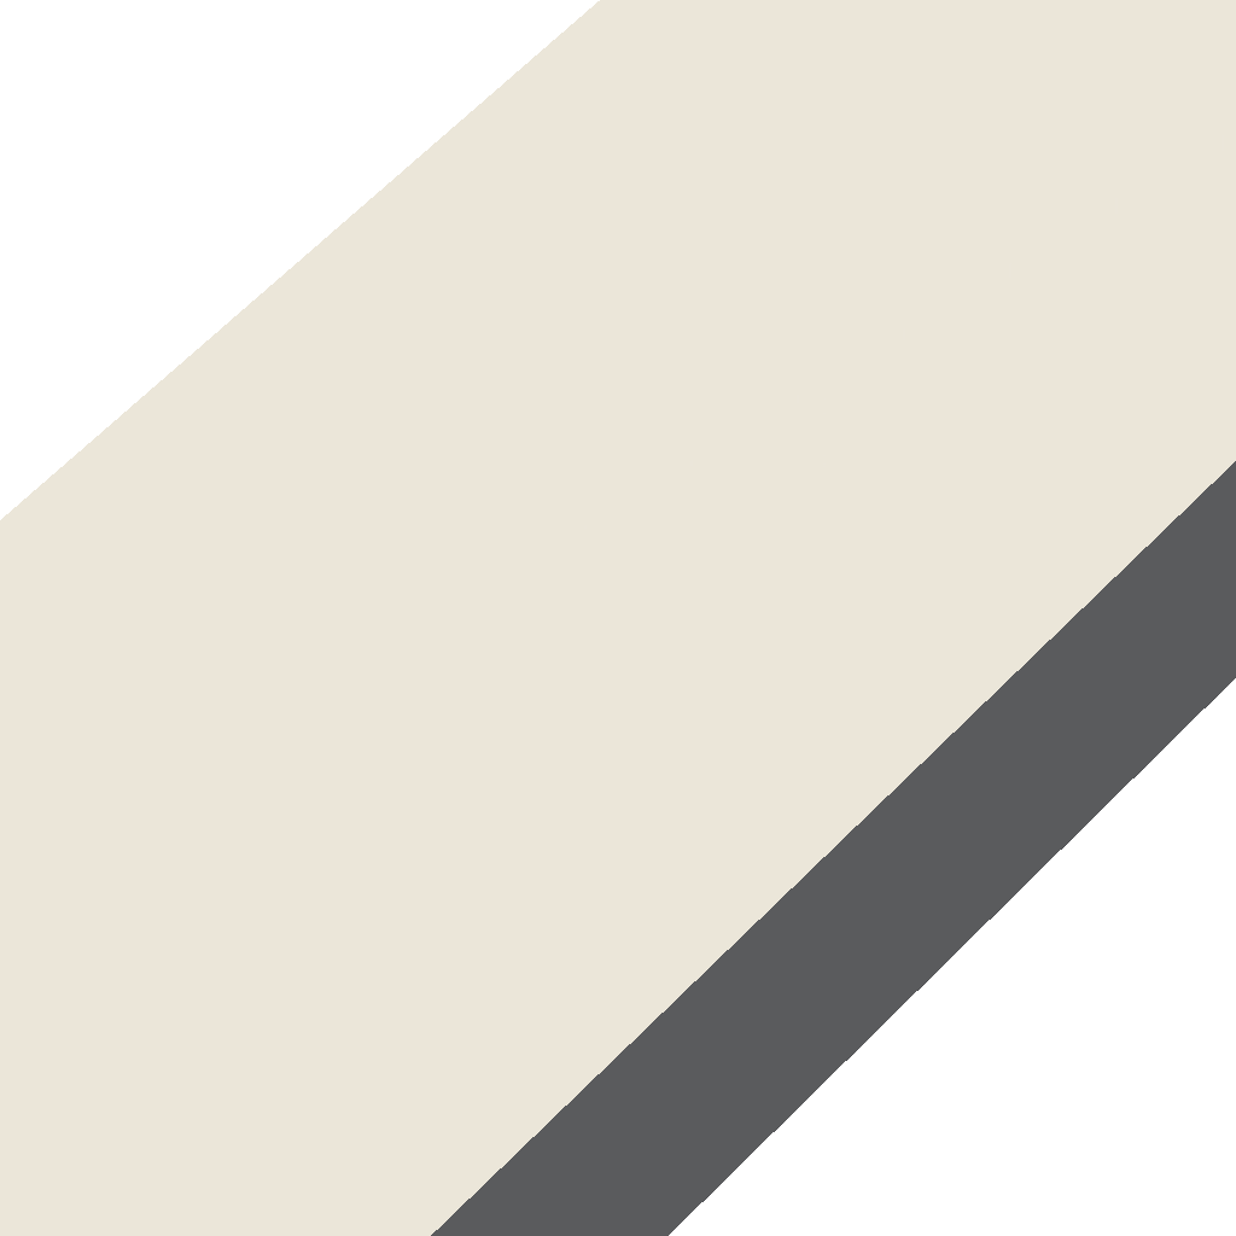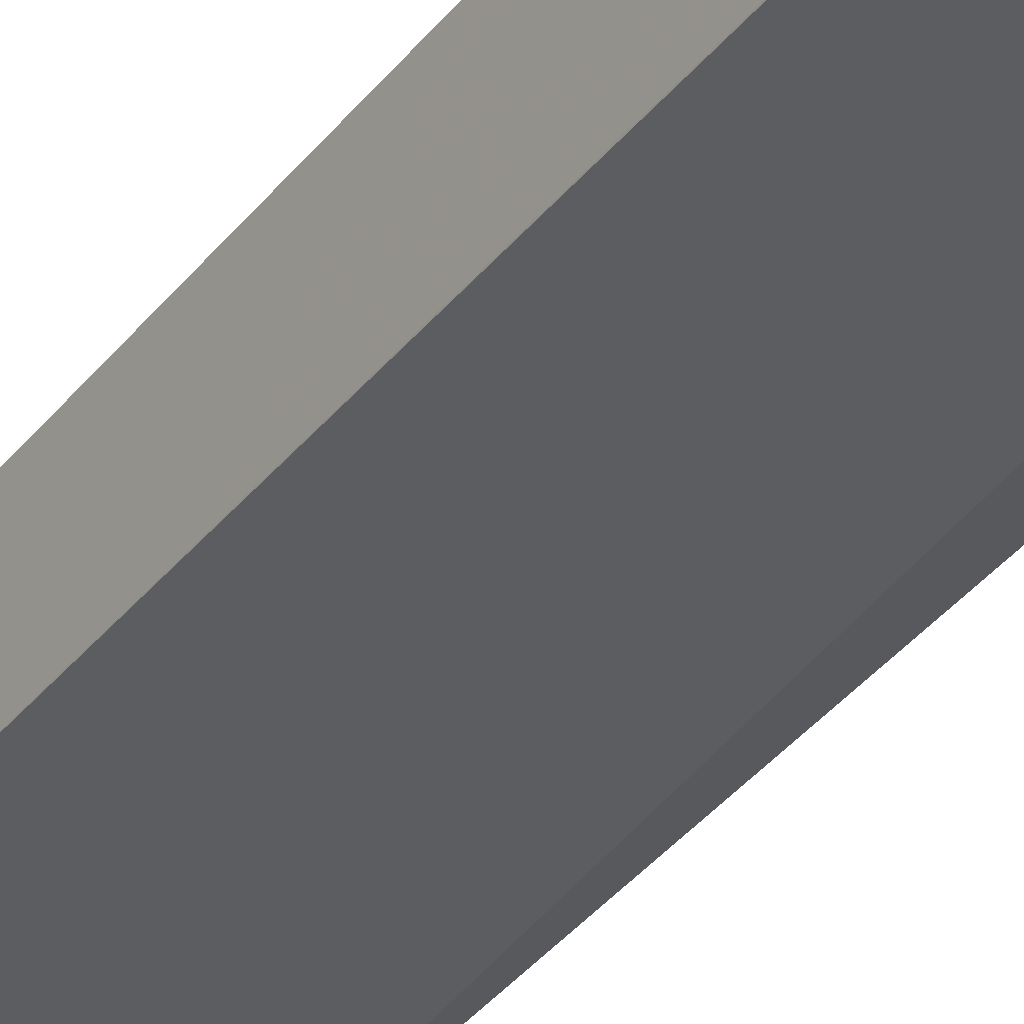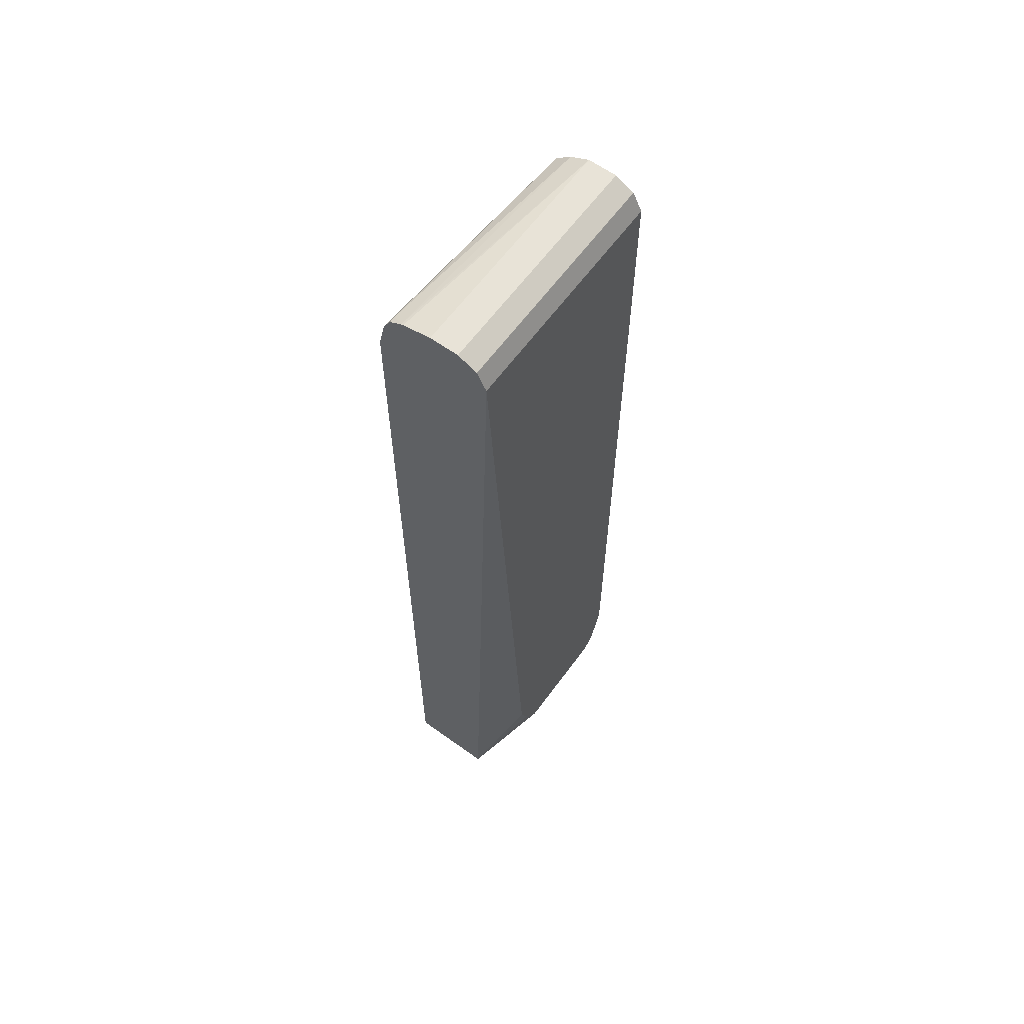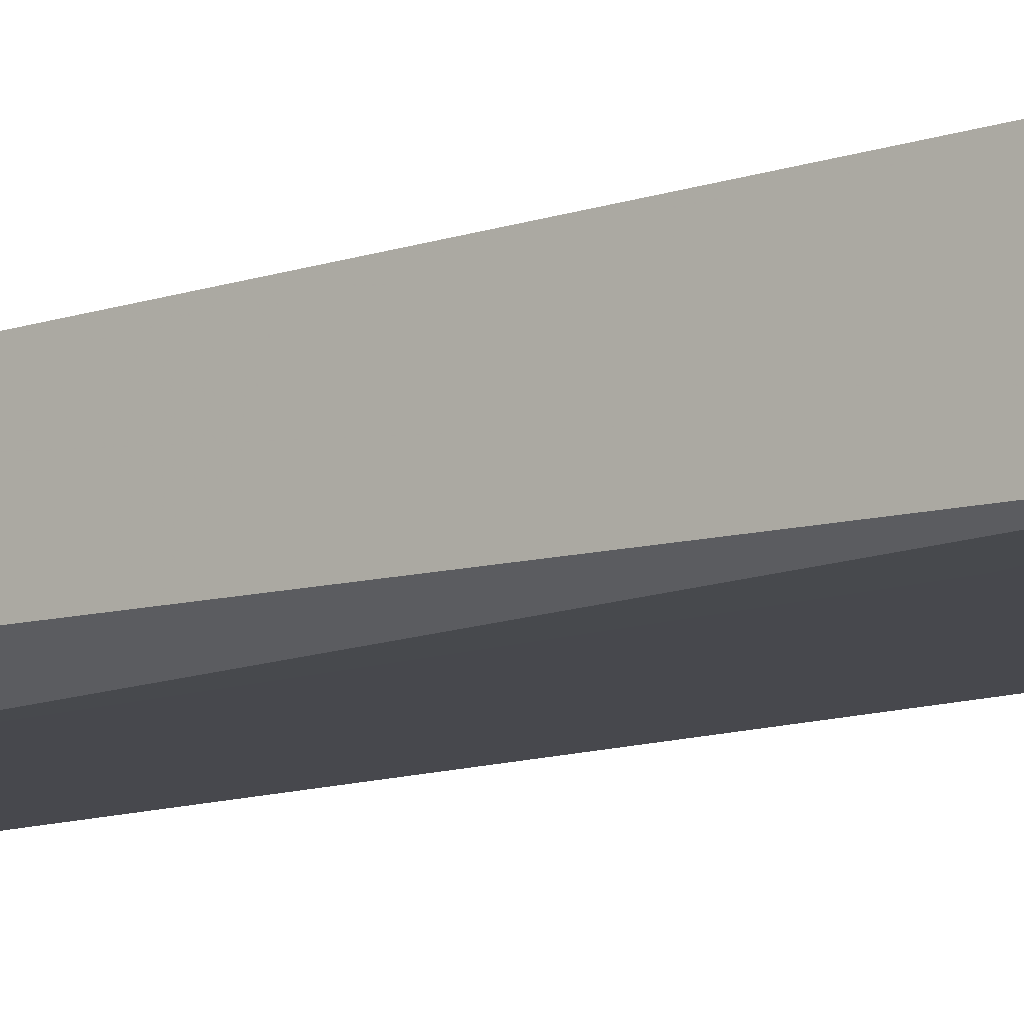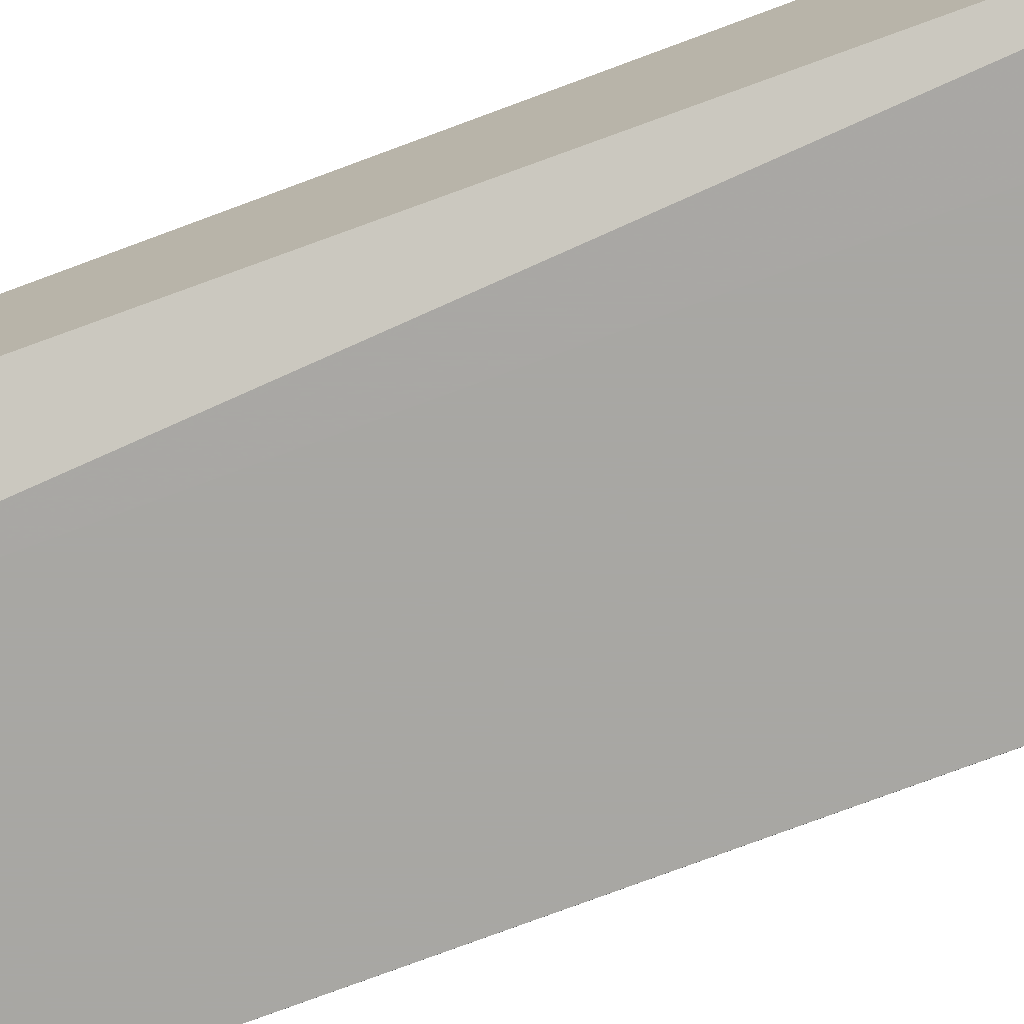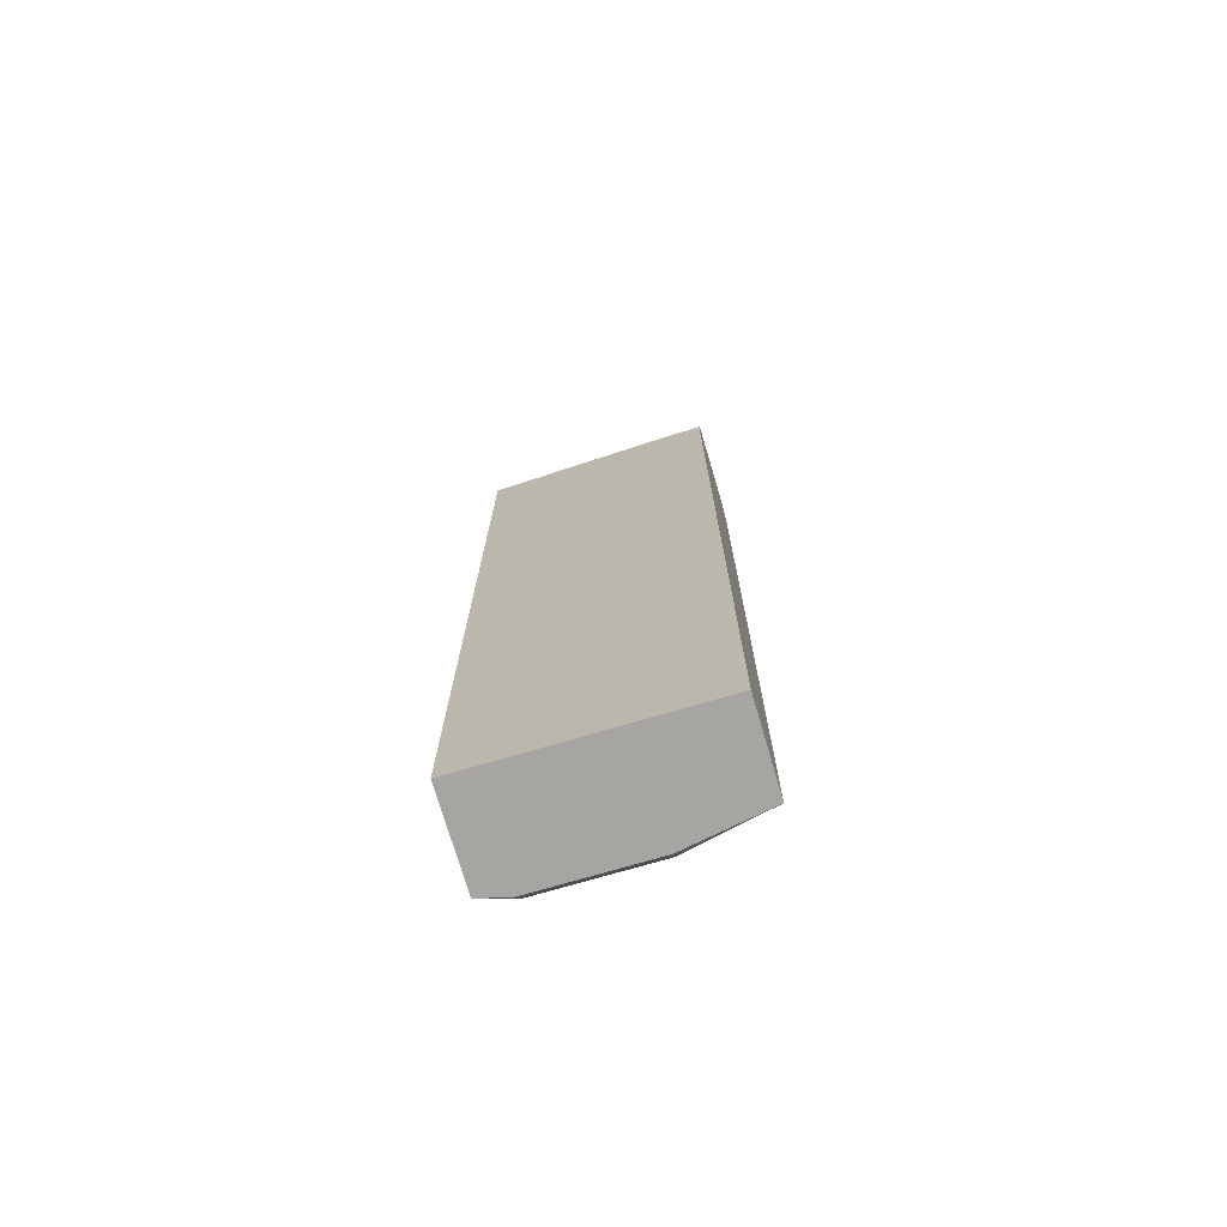
<metadata>
{"format":"obj","ext":"obj","renderer":"f3d","projection":"perspective","resolution":1024,"background":"white","views":[{"elev":55.1,"azim":-138.4,"up":"+Z"},{"elev":-37.0,"azim":-33.7,"up":"+Z"},{"elev":62.4,"azim":126.1,"up":"+Y"},{"elev":-11.7,"azim":129.7,"up":"+Z"},{"elev":-74.5,"azim":110.6,"up":"+Z"},{"elev":-73.8,"azim":16.4,"up":"+Y"}]}
</metadata>
<code>
v -0.09226 -0.3978 -0.3761
v -0.08147 -0.3379 -0.3993
v -0.07653 -0.3526 -0.3993
v -0.0617 -0.3674 -0.3993
v -0.08705 -0.3978 -0.3774
v -0.09226 -0.3978 -0.2762
v -0.09226 -0.3804 -0.3804
v -0.09188 -0.3066 -0.3993
v 0.061 -0.3674 -0.3993
v -0.06029 -0.3978 -0.3841
v 0.1528 -0.3978 -0.2762
v -0.09226 0.5523 -0.2762
v -0.09226 -0.3684 -0.3834
v -0.09197 -0.276 -0.3993
v -0.09226 -0.307 -0.3985
v 0.08062 -0.3371 -0.3993
v 0.1528 -0.3978 -0.3682
v 0.07158 -0.3887 -0.3887
v 0.06242 -0.3978 -0.3841
v 0.1528 0.583 -0.2762
v 0.1227 0.583 -0.2762
v -0.09226 0.5533 -0.2764
v -0.09204 -0.2454 -0.3993
v -0.09226 0.6137 -0.3989
v 0.09187 -0.3071 -0.3993
v 0.1528 0.6137 -0.3989
v 0.1528 0.6137 -0.2831
v -0.09226 0.5828 -0.2837
v -0.09226 0.5768 -0.2823
v -0.09204 0.3682 -0.3993
v -0.09226 0.634 -0.3887
v -0.03103 0.4295 -0.3993
v -0.06516 0.422 -0.3993
v -0.0654 0.4219 -0.3993
v -0.06564 0.4217 -0.3993
v -0.08063 0.3992 -0.3993
v 0.09204 -0.2454 -0.3993
v 0.09204 0.3682 -0.3993
v 0.08794 0.3947 -0.3993
v 0.07671 0.4142 -0.3993
v 0.05724 0.4254 -0.3993
v 0.03068 0.4295 -0.3993
v 0.1528 0.6337 -0.3889
v 0.1528 0.6163 -0.2842
v -0.09226 0.6198 -0.3007
v -0.09226 0.6341 -0.3887
v 0.1528 0.6341 -0.3887
v 0.1528 0.629 -0.2915
v 0.1457 0.629 -0.2915
v -0.09226 0.6341 -0.3171
v -0.09226 0.6444 -0.3682
v 0.1528 0.6444 -0.3682
v 0.1528 0.6363 -0.3042
v -0.09226 0.6444 -0.3375
v 0.1528 0.6444 -0.3375
v 0.1528 0.6373 -0.3069
f 15 24 23
f 24 31 26
f 21 29 22
f 24 26 42
f 21 28 29
f 21 27 28
f 20 27 21
f 17 25 26
f 17 19 18
f 16 25 17
f 23 24 30
f 11 52 55
f 12 21 22
f 11 27 20
f 11 44 27
f 11 48 44
f 11 53 48
f 11 56 53
f 11 55 56
f 11 47 52
f 11 43 47
f 11 26 43
f 24 42 32
f 14 15 23
f 24 32 33
f 48 53 49
f 24 34 35
f 54 56 55
f 53 56 54
f 51 55 52
f 51 54 55
f 50 53 54
f 49 53 50
f 11 17 26
f 46 52 47
f 46 51 52
f 45 49 50
f 44 49 45
f 24 33 34
f 31 47 43
f 28 44 45
f 27 44 28
f 26 31 43
f 26 41 42
f 26 40 41
f 26 39 40
f 26 38 39
f 26 37 38
f 25 37 26
f 24 36 30
f 24 35 36
f 31 46 47
f 9 18 19
f 44 48 49
f 9 16 17
f 1 8 2
f 1 7 8
f 1 13 7
f 1 15 13
f 1 24 15
f 1 31 24
f 1 46 31
f 1 51 46
f 1 54 51
f 1 50 54
f 1 45 50
f 2 8 14
f 1 28 45
f 1 22 29
f 1 12 22
f 1 6 12
f 1 11 6
f 1 17 11
f 1 19 17
f 1 10 19
f 1 5 10
f 1 4 5
f 1 3 4
f 9 17 18
f 1 29 28
f 2 14 23
f 1 2 3
f 2 30 36
f 8 15 14
f 2 23 30
f 8 13 15
f 6 21 12
f 6 20 21
f 6 11 20
f 4 10 5
f 4 19 10
f 4 9 19
f 2 4 3
f 2 9 4
f 2 16 9
f 7 13 8
f 2 37 25
f 2 25 16
f 2 36 35
f 2 35 34
f 2 33 32
f 2 32 42
f 2 34 33
f 2 41 40
f 2 40 39
f 2 39 38
f 2 38 37
f 2 42 41

</code>
